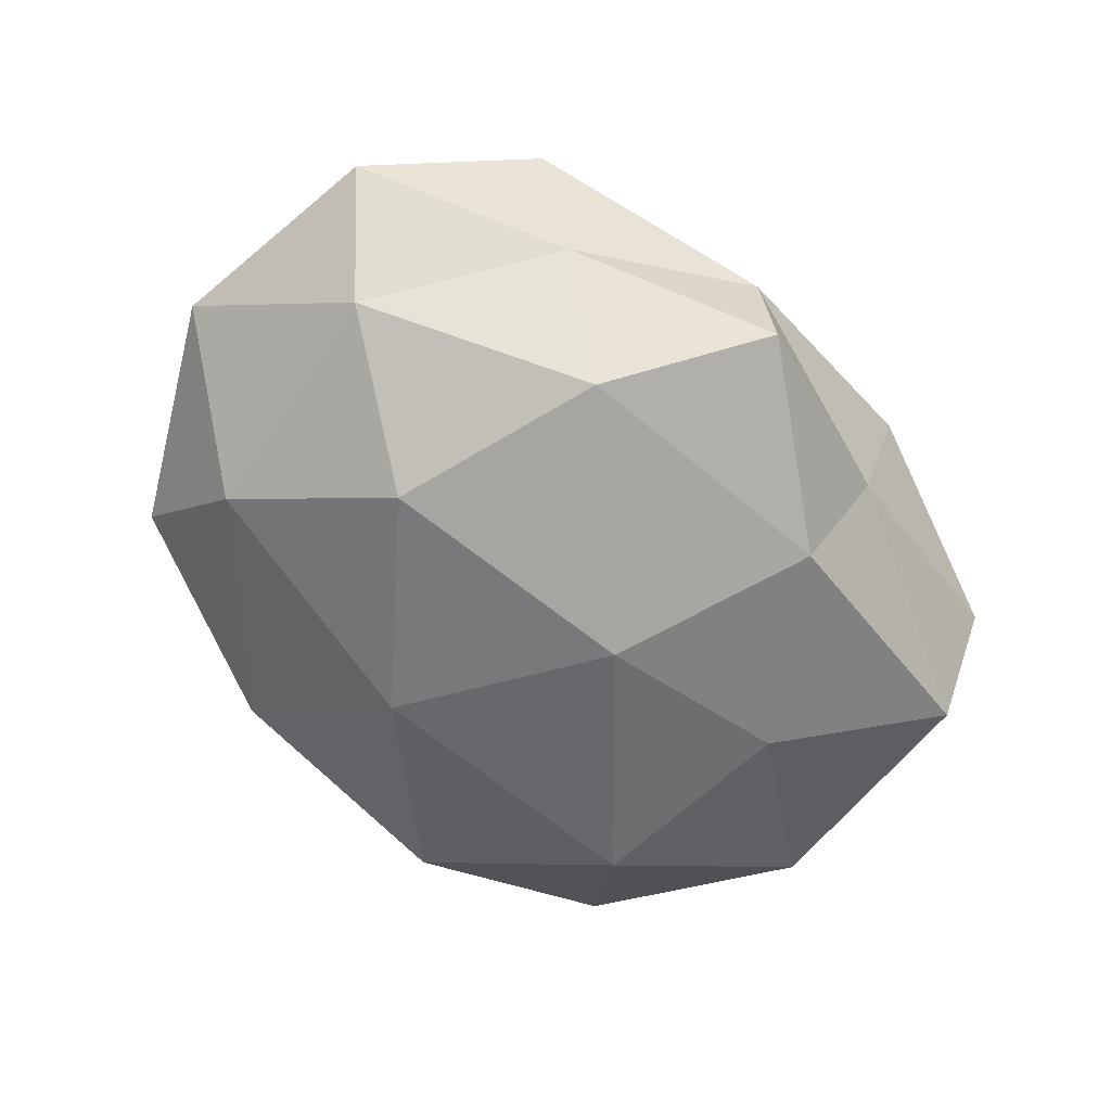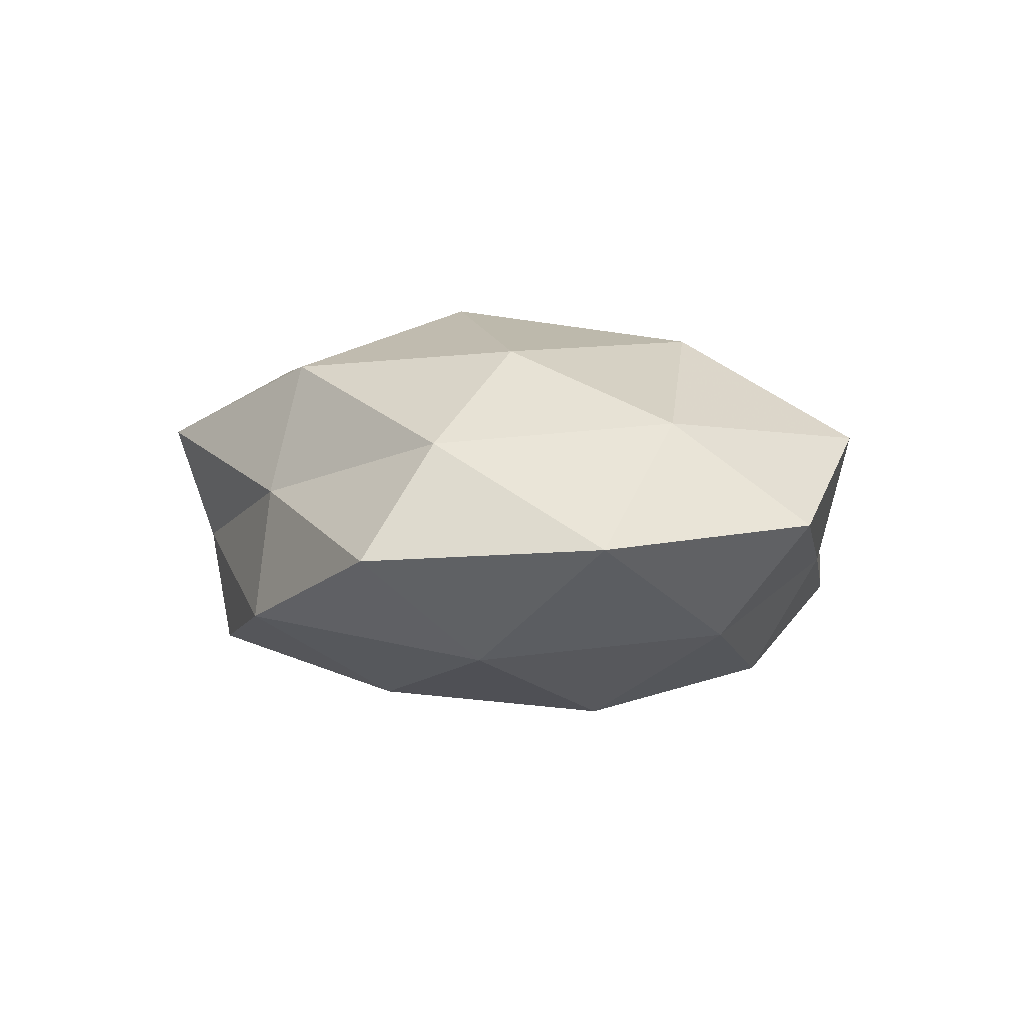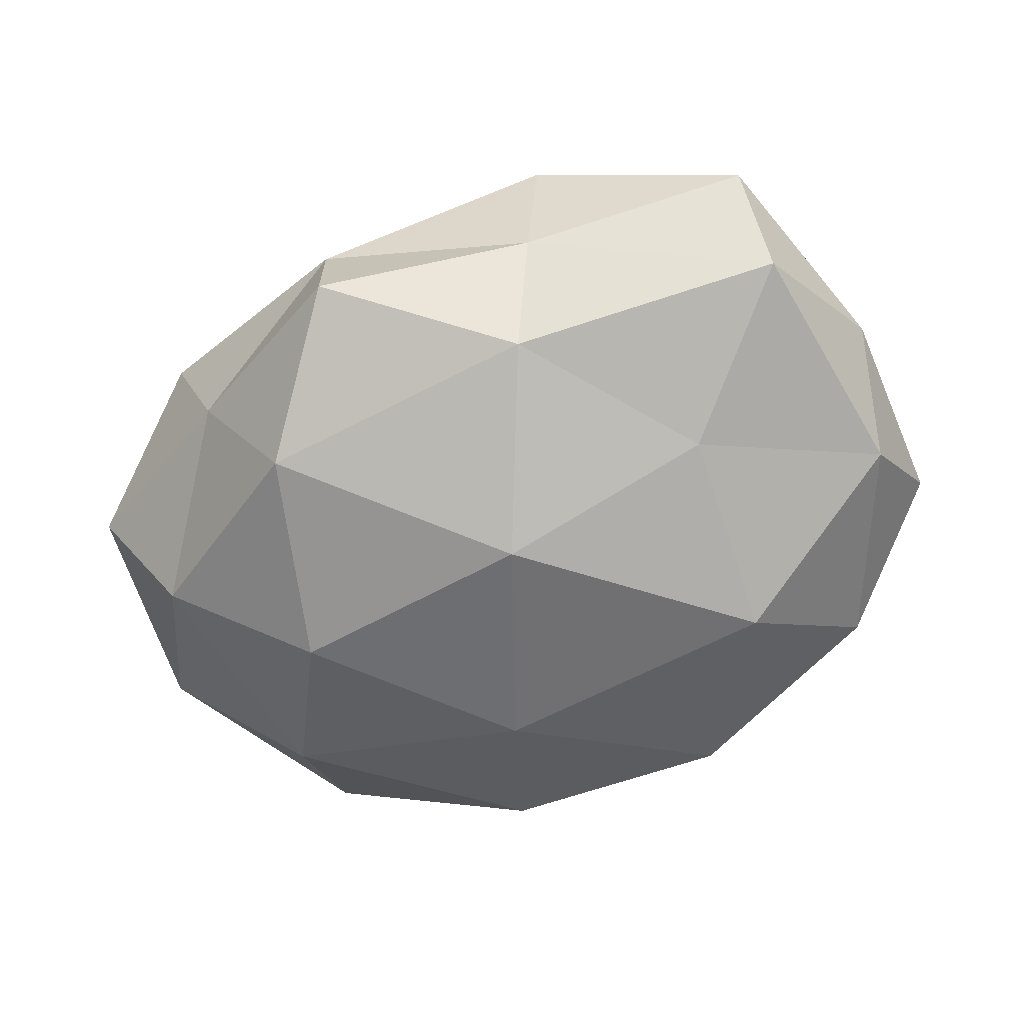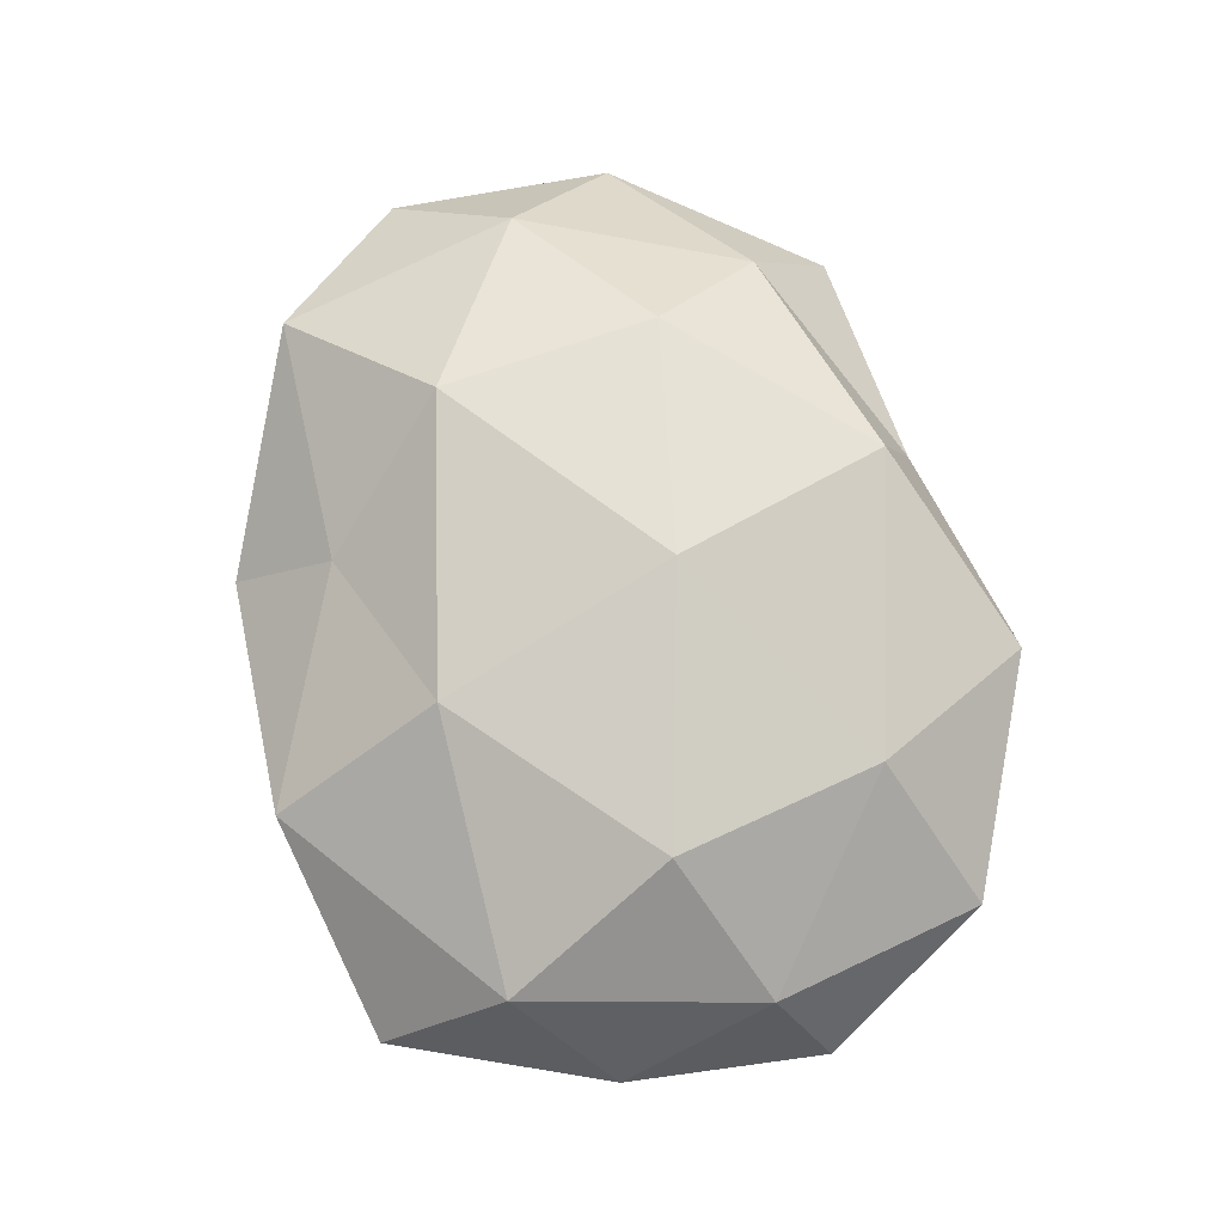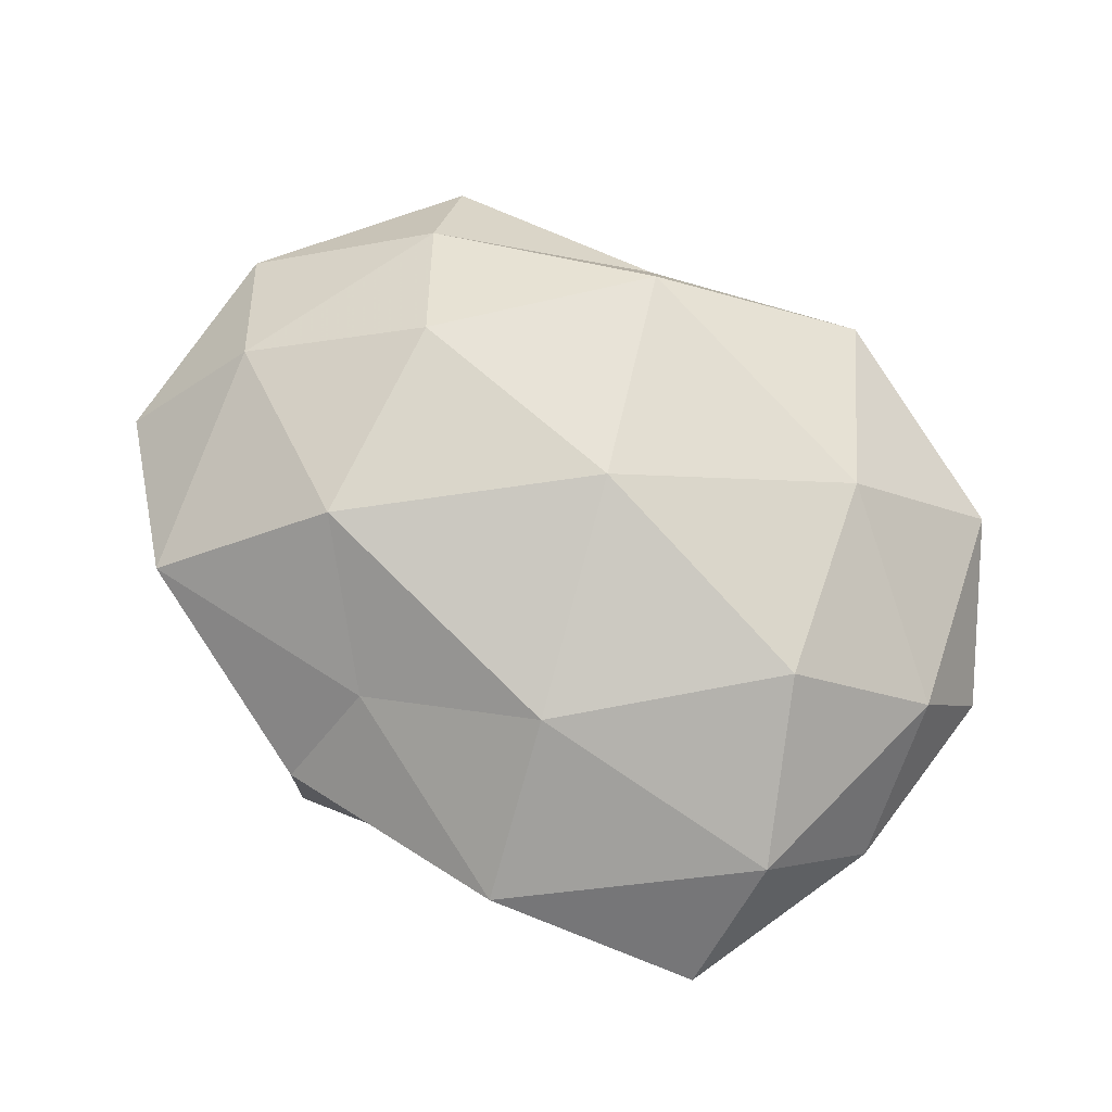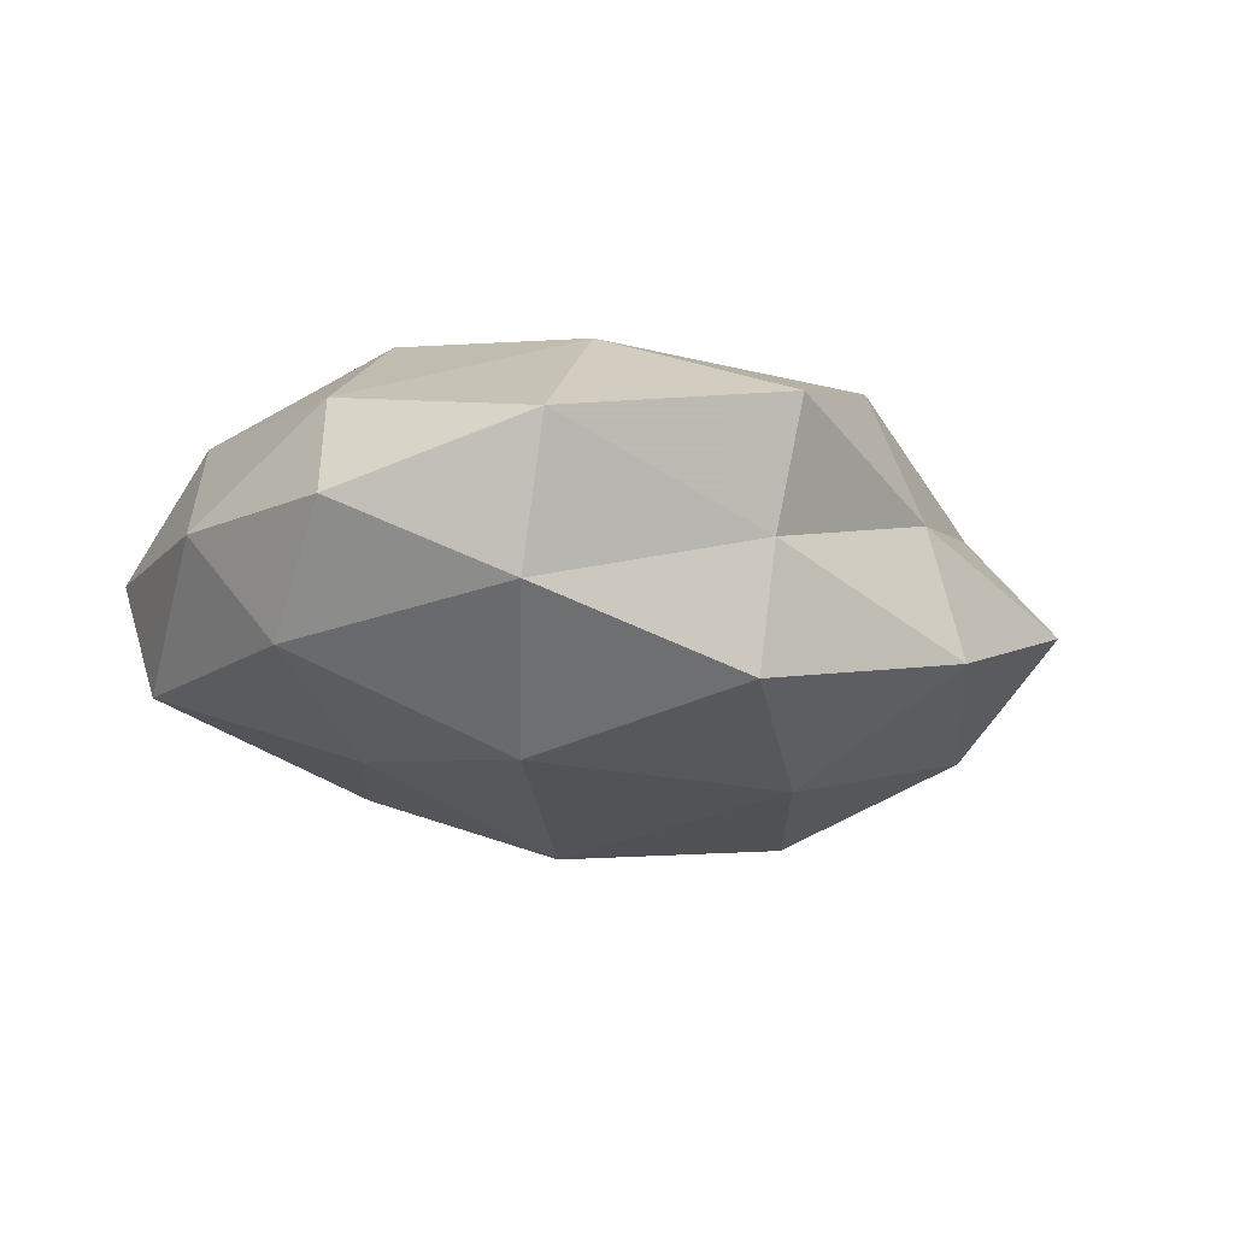
<metadata>
{"format":"obj","ext":"obj","renderer":"f3d","projection":"perspective","resolution":1024,"background":"white","views":[{"elev":-59.8,"azim":-50.7,"up":"+Z"},{"elev":4.6,"azim":-113.1,"up":"+Z"},{"elev":-64.4,"azim":18.3,"up":"+Z"},{"elev":74.2,"azim":77.1,"up":"+Z"},{"elev":77.4,"azim":32.7,"up":"+Z"},{"elev":-16.7,"azim":133.9,"up":"+Z"}]}
</metadata>
<code>
v 0.001014 0.006265 0.02739
v -0.03598 0.02455 0.01129
v 0.05016 -0.01096 -0.0002308
v -0.04643 -0.00154 0.01364
v -0.039 0.03474 -0.001901
v 0.04752 0.0008709 -0.01378
v -0.03475 -0.02861 -0.004605
v 0.0002437 -0.006903 -0.02747
v -0.04732 -0.007657 -0.01164
v 0.02622 0.01391 -0.02393
v -0.03892 0.01998 -0.01423
v 0.0406 -0.02086 0.01419
v 0.04122 -0.02792 -0.01272
v 0.01439 0.03775 -0.003085
v -0.05621 -0.01444 0.00195
v -0.05592 0.01179 5.743e-05
v -0.01368 0.03997 -0.01098
v -0.04064 -0.02953 0.01118
v 0.008638 -0.02982 -0.01853
v 0.04034 -0.03549 0.001712
v -0.008283 0.02031 -0.02263
v 0.01244 -0.0374 -0.004562
v -0.02956 0.0005105 -0.02319
v 0.02554 0.02323 0.01899
v 0.01502 0.04234 0.01098
v -0.008129 0.03191 0.02005
v -0.02444 -0.01429 0.02325
v 0.03127 -0.001188 0.02334
v -0.02513 -0.02469 -0.01984
v 0.009684 -0.02131 0.0228
v 0.03847 0.02644 -0.01044
v 0.0151 -0.04109 0.01091
v -0.01074 -0.02946 0.0139
v 0.01461 0.03551 -0.01732
v 0.04667 0.006701 0.01099
v -0.0135 -0.04222 -0.01097
v 0.02602 -0.01062 -0.02008
v 0.04074 0.03173 0.005016
v -0.0275 0.01106 0.02205
v -0.01413 -0.04115 0.003108
v 0.05214 0.01245 -0.00195
v -0.01131 0.03713 0.004416
f 3 13 6
f 15 9 7
f 4 2 16
f 16 2 5
f 16 5 11
f 16 11 9
f 15 4 16
f 15 16 9
f 11 5 17
f 15 18 4
f 15 7 18
f 3 12 20
f 3 20 13
f 10 8 21
f 11 17 21
f 13 22 19
f 13 20 22
f 9 11 23
f 21 8 23
f 23 11 21
f 24 26 1
f 24 25 26
f 18 27 4
f 28 24 1
f 9 29 7
f 29 8 19
f 29 23 8
f 9 23 29
f 27 30 1
f 1 30 28
f 12 28 30
f 6 10 31
f 20 12 32
f 32 22 20
f 12 30 32
f 18 33 27
f 27 33 30
f 32 30 33
f 14 34 17
f 34 10 21
f 21 17 34
f 31 10 34
f 31 34 14
f 35 12 3
f 35 28 12
f 35 24 28
f 19 22 36
f 7 29 36
f 36 29 19
f 6 37 10
f 10 37 8
f 6 13 37
f 19 8 37
f 37 13 19
f 38 14 25
f 38 25 24
f 31 14 38
f 38 24 35
f 4 39 2
f 1 26 39
f 2 39 26
f 39 27 1
f 4 27 39
f 7 40 18
f 40 22 32
f 18 40 33
f 33 40 32
f 7 36 40
f 40 36 22
f 41 3 6
f 41 6 31
f 41 35 3
f 41 31 38
f 41 38 35
f 5 2 42
f 42 17 5
f 14 17 42
f 25 14 42
f 2 26 42
f 42 26 25

</code>
